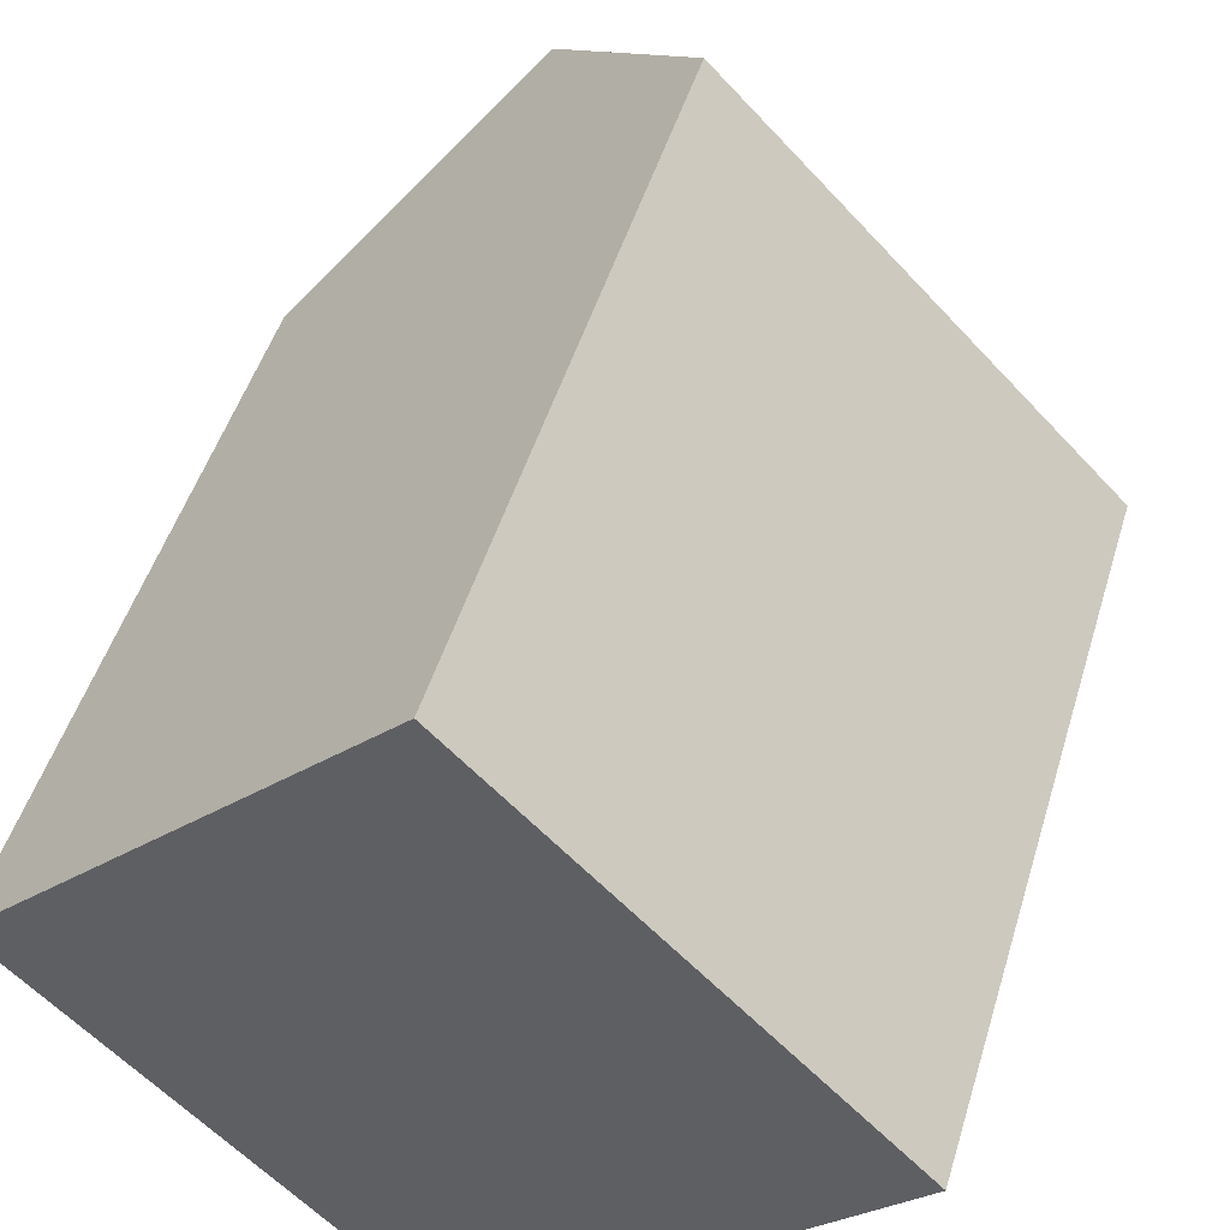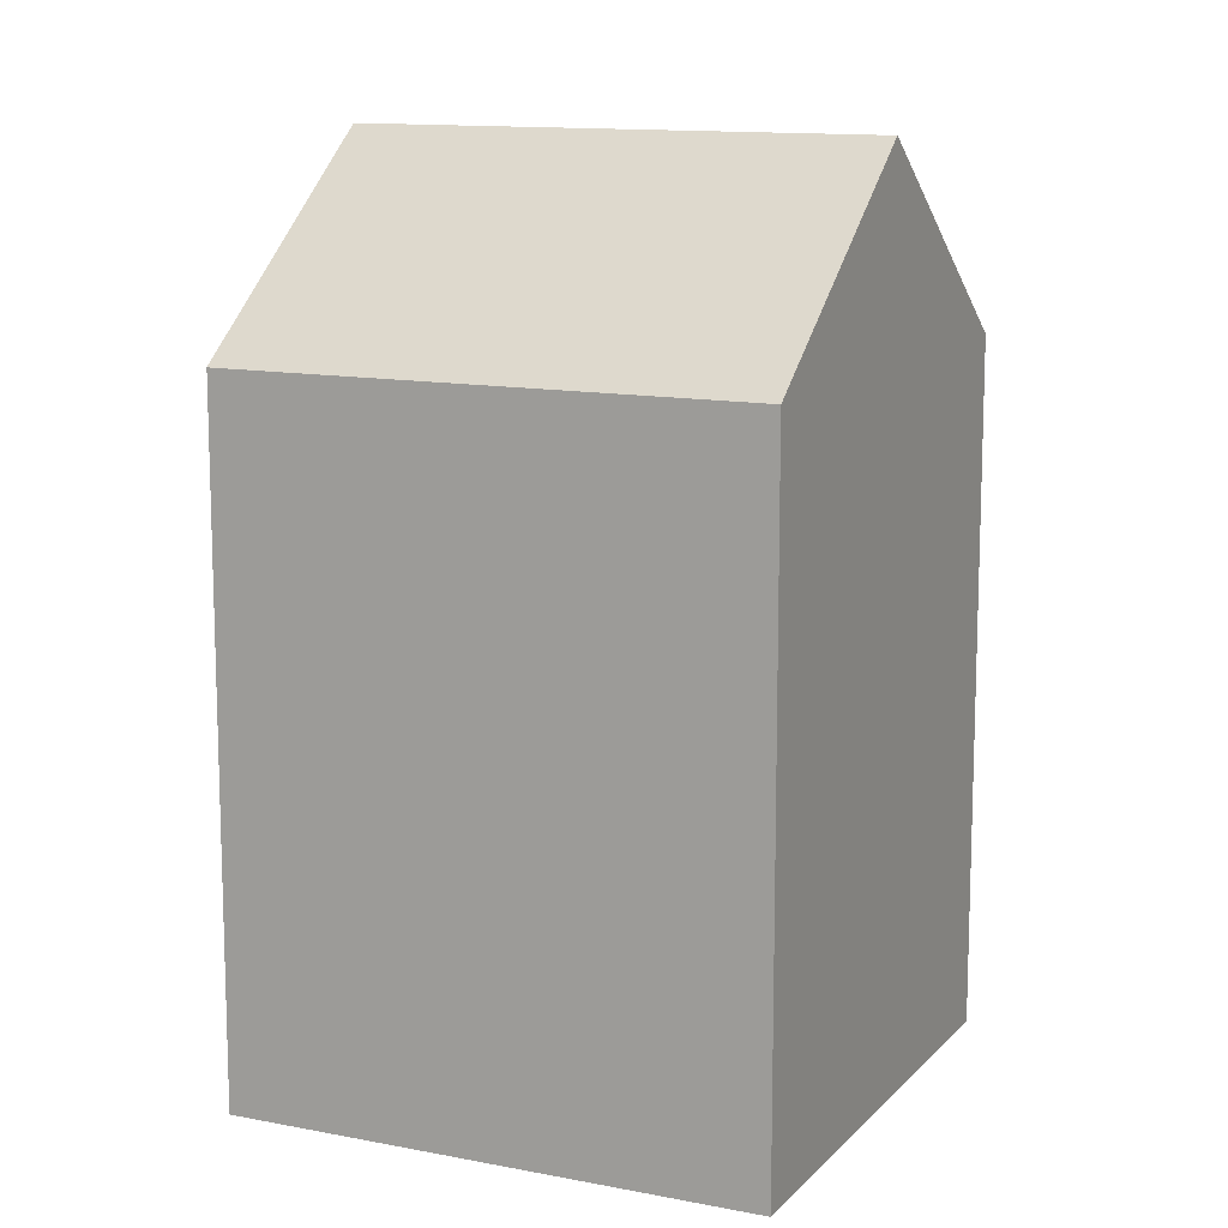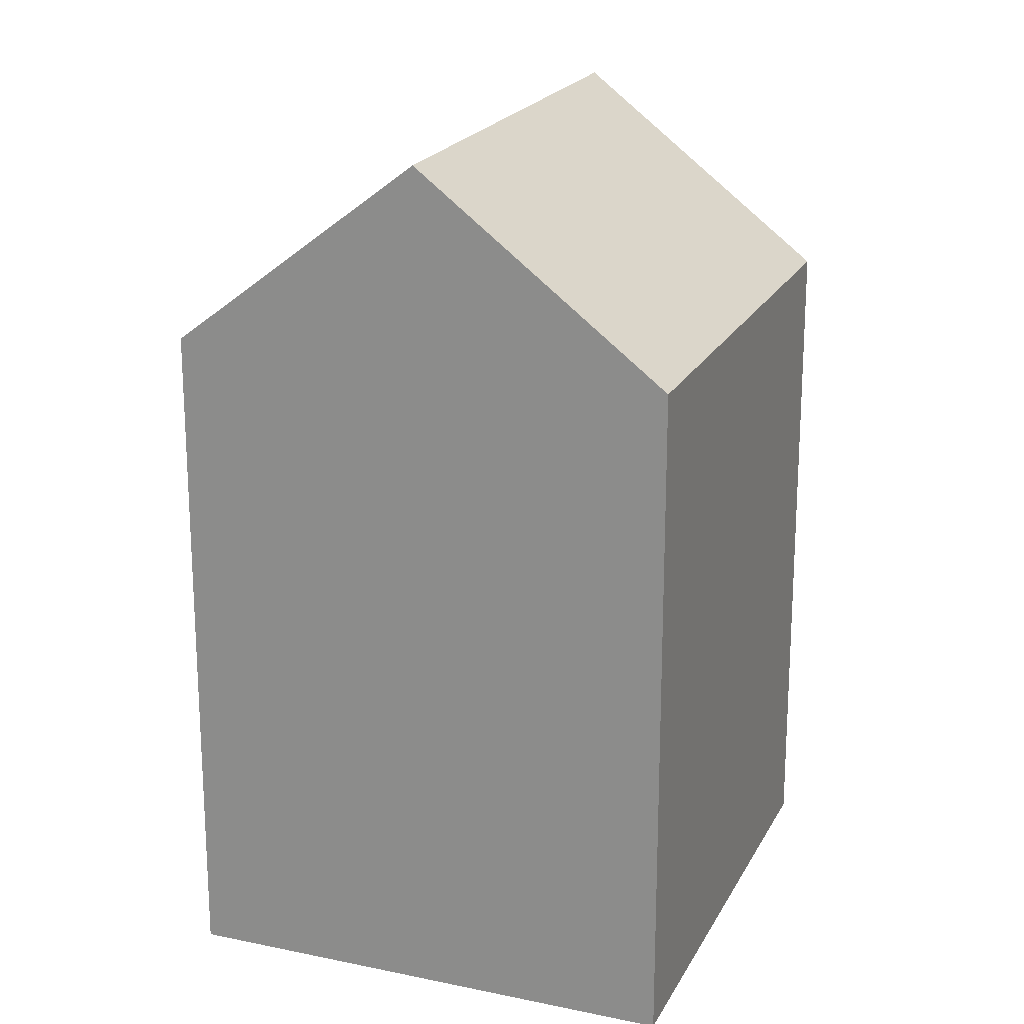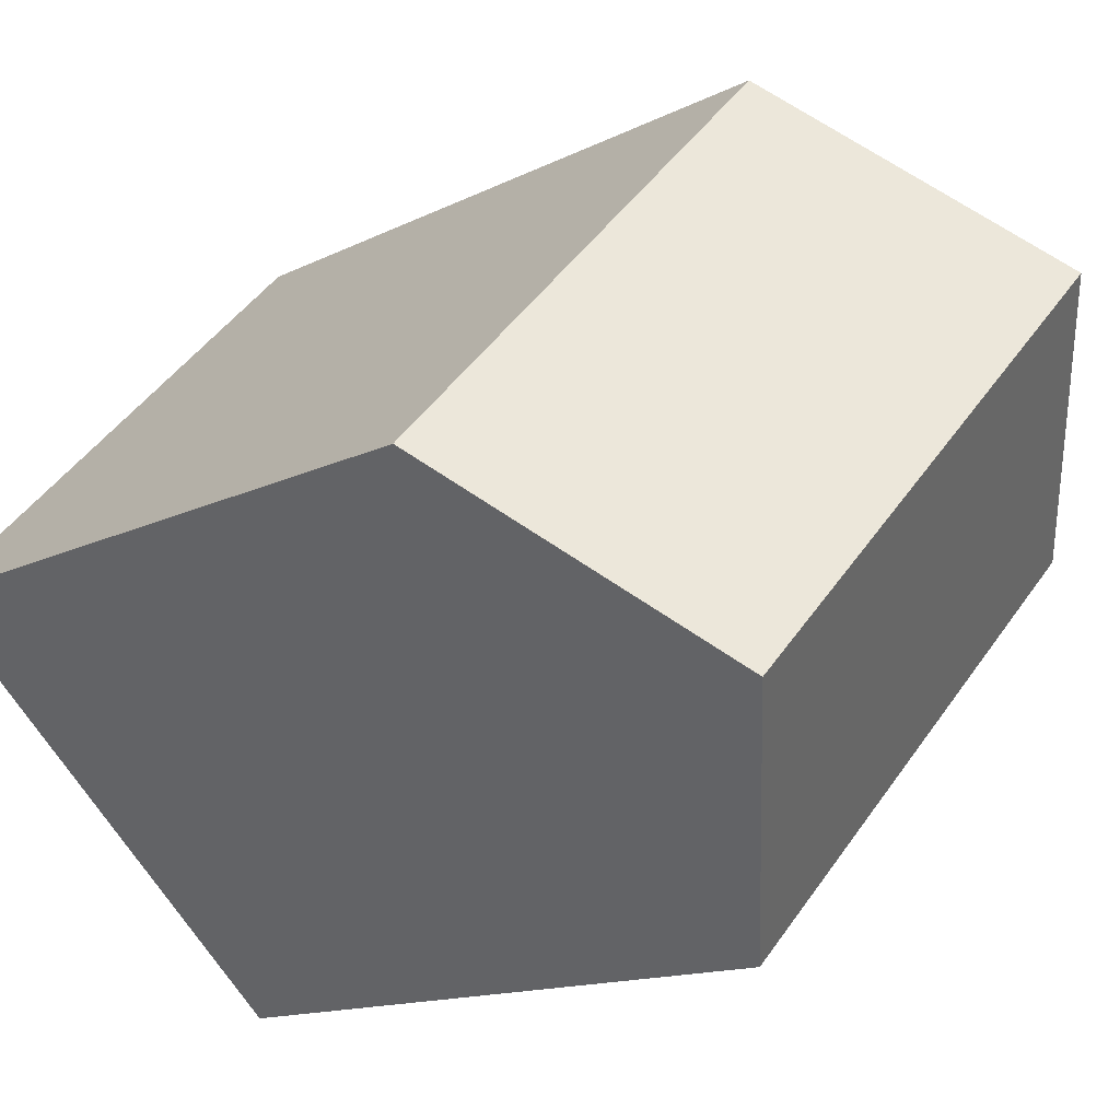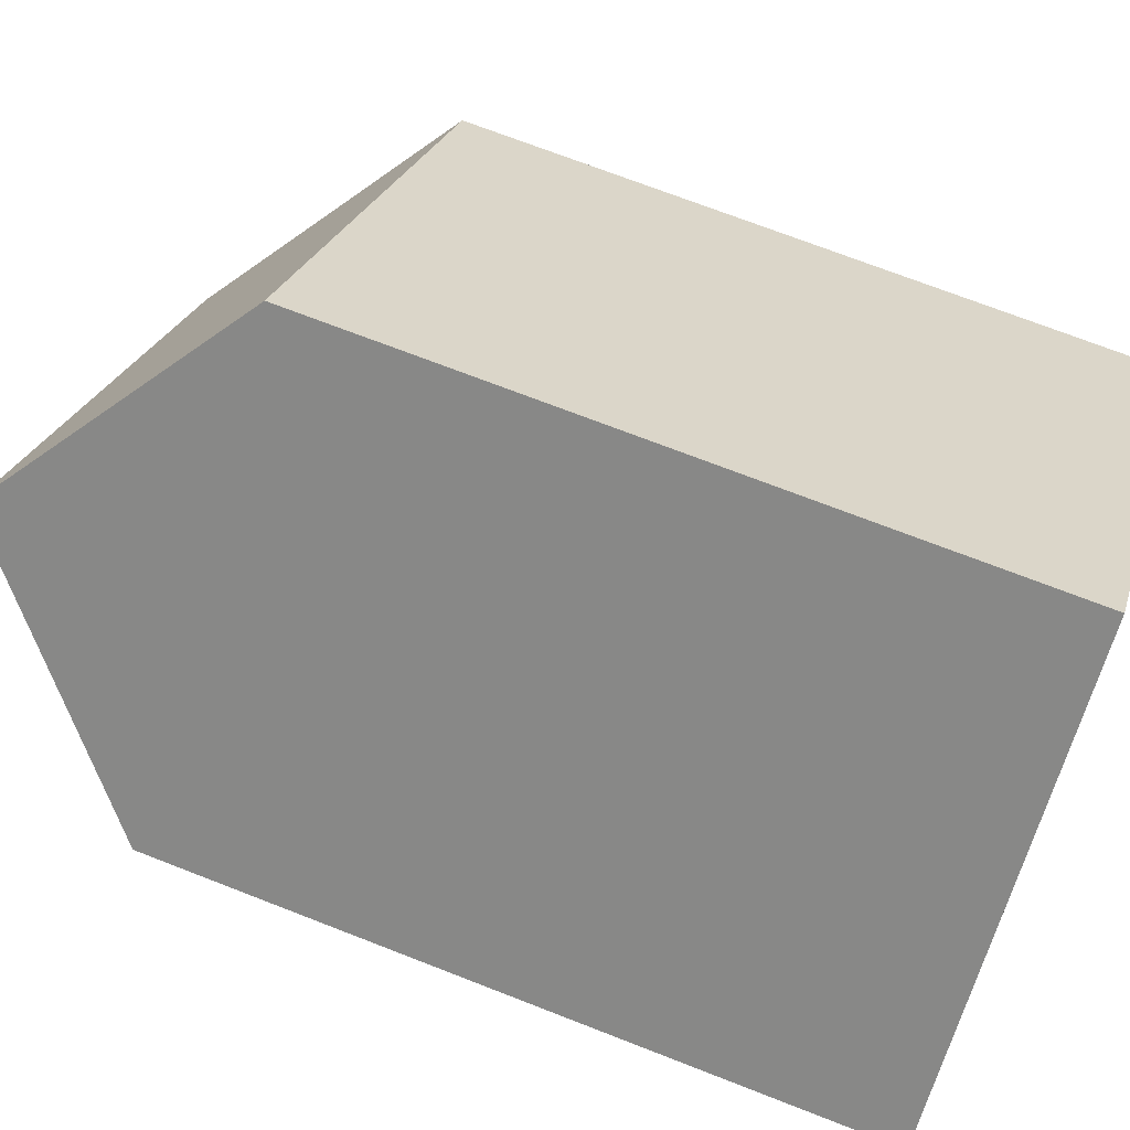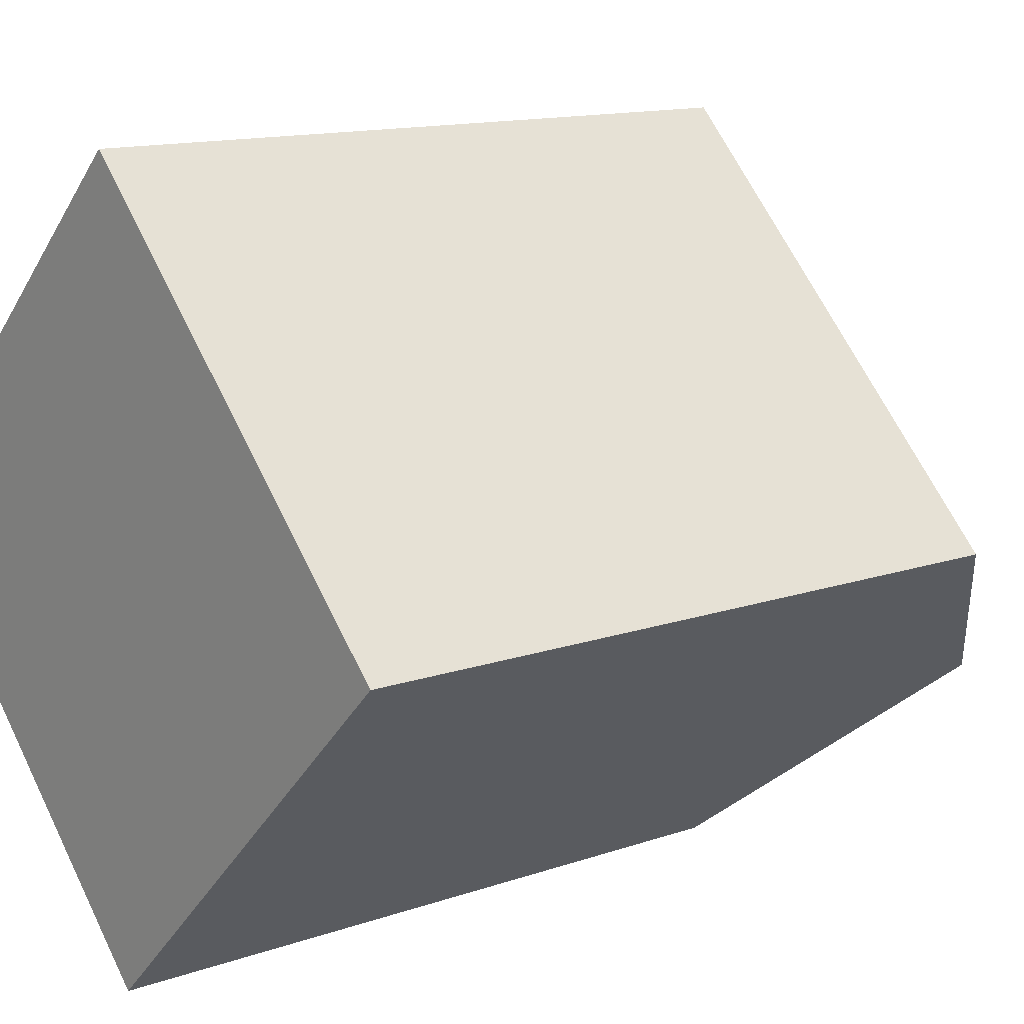
<metadata>
{"format":"obj","ext":"obj","renderer":"f3d","projection":"perspective","resolution":1024,"background":"white","views":[{"elev":47.9,"azim":16.4,"up":"+Z"},{"elev":12.4,"azim":70.7,"up":"+Y"},{"elev":20.4,"azim":156.6,"up":"+Y"},{"elev":-13.0,"azim":139.7,"up":"+Z"},{"elev":71.5,"azim":-68.7,"up":"+Z"},{"elev":12.8,"azim":50.6,"up":"+Z"}]}
</metadata>
<code>
v  8.442 15.77 8.313
v  4.221 -2.545e-16 4.157
v  8.441 -5.09e-16 8.313
v  0 0 0
v  0.0003357 15.77 -0.0004999
v  4.221 20.3 4.156
v  8.506 15.77 -8.779
v  12.73 2.83e-16 -4.622
v  8.506 5.376e-16 -8.779
v  16.95 2.852e-17 -0.4657
v  16.95 15.77 -0.4662
v  12.73 20.3 -4.623
g defaultobject
f 1 2 3
f 2 1 4
f 4 1 5
f 5 1 6
f 7 8 9
f 8 7 10
f 10 7 11
f 11 7 12
f 5 9 4
f 9 5 7
f 10 1 3
f 1 10 11
f 2 10 3
f 10 2 4
f 10 4 8
f 8 4 9
f 12 5 6
f 5 12 7
f 11 6 1
f 6 11 12

</code>
